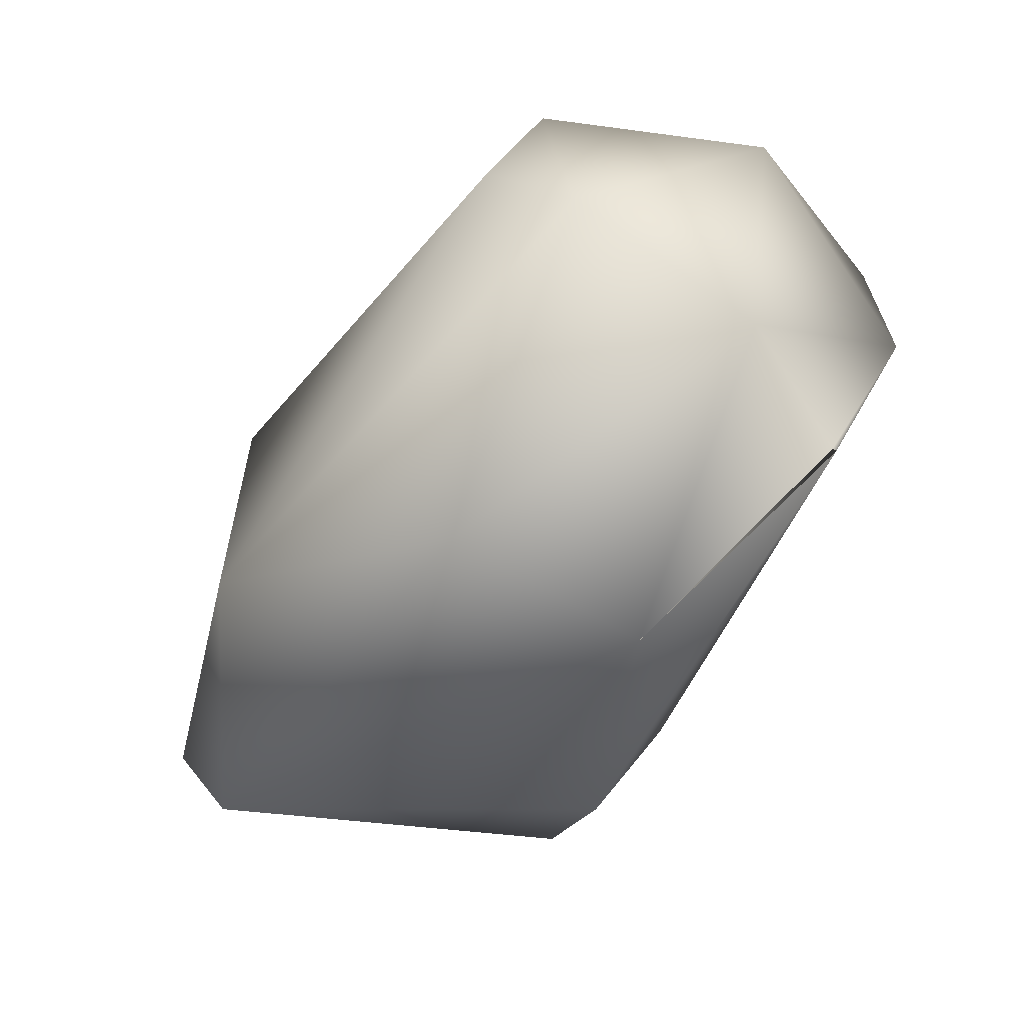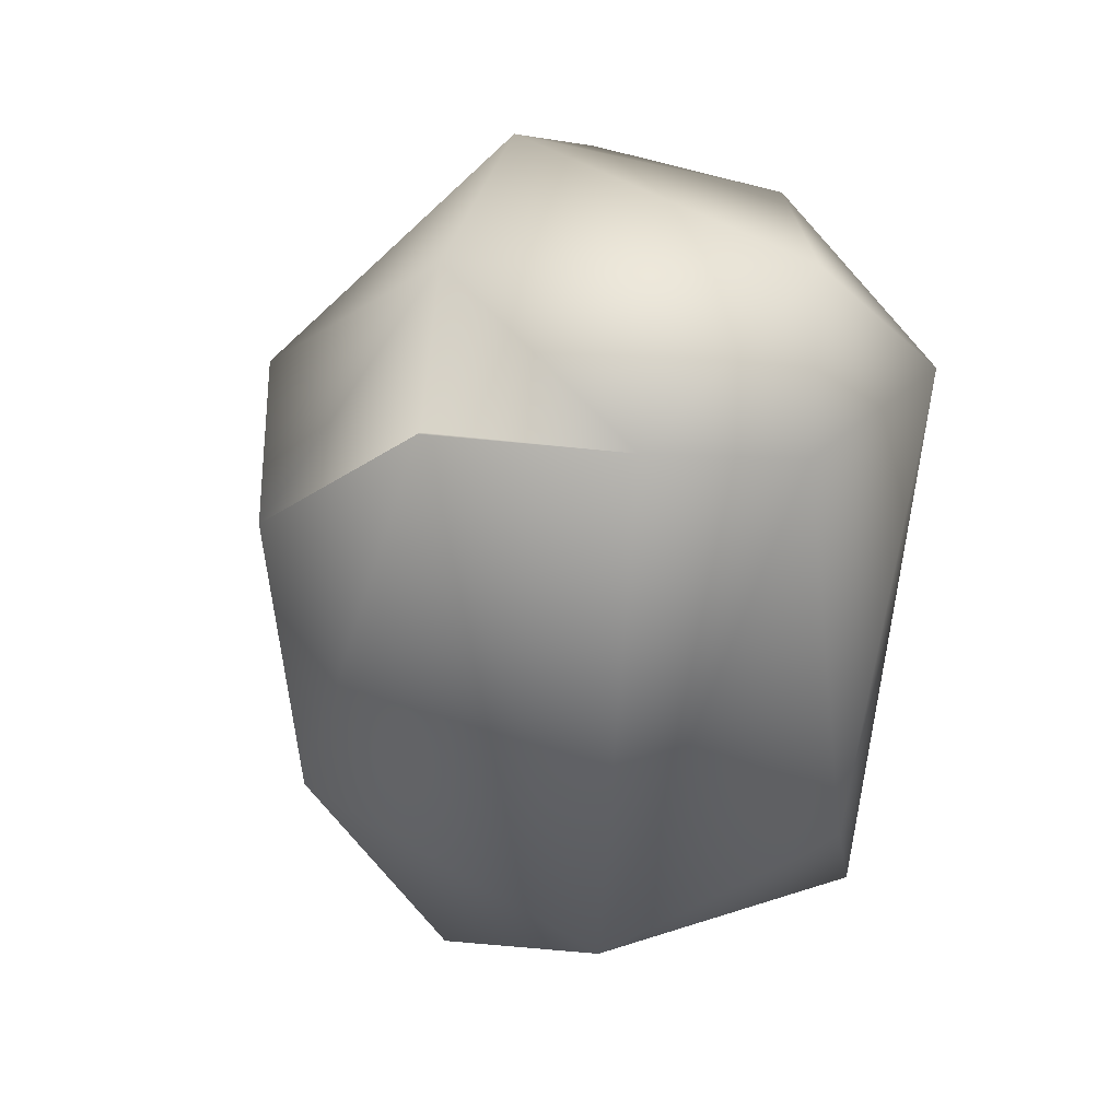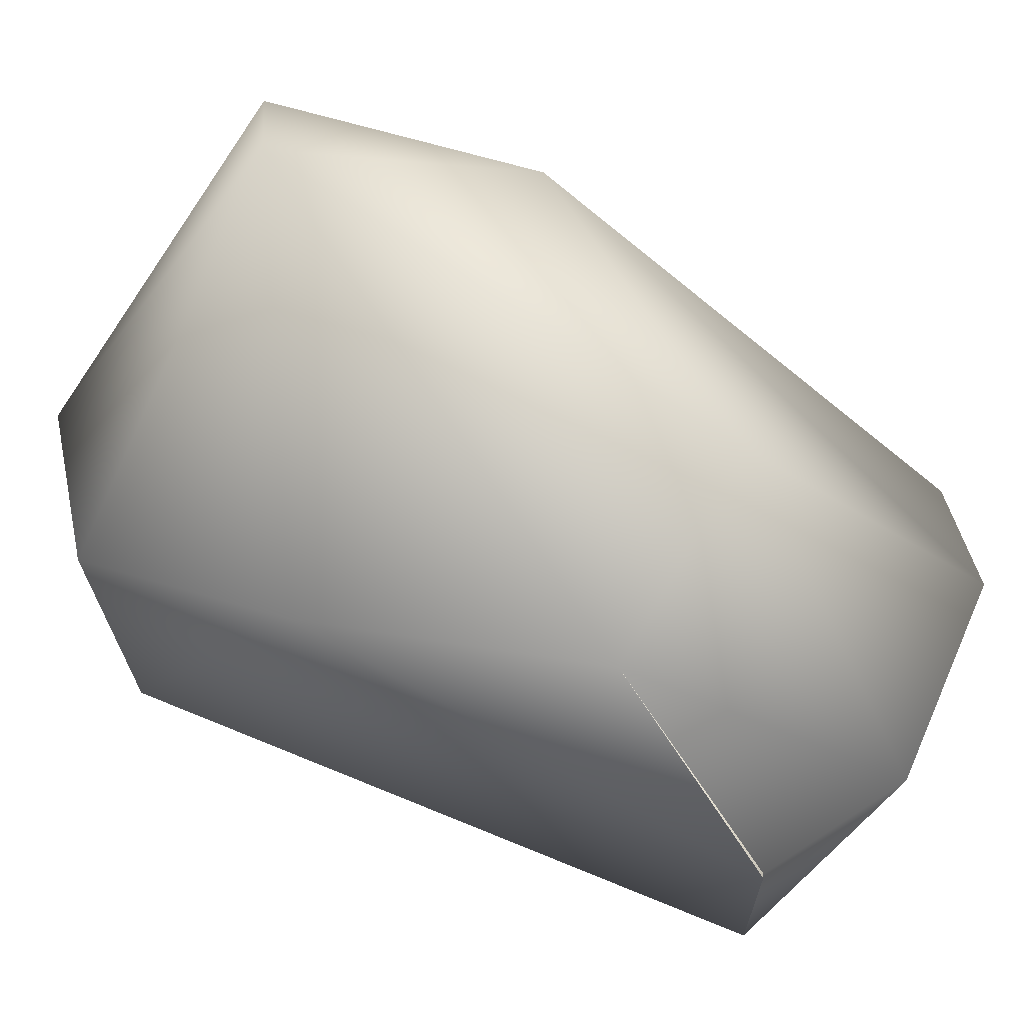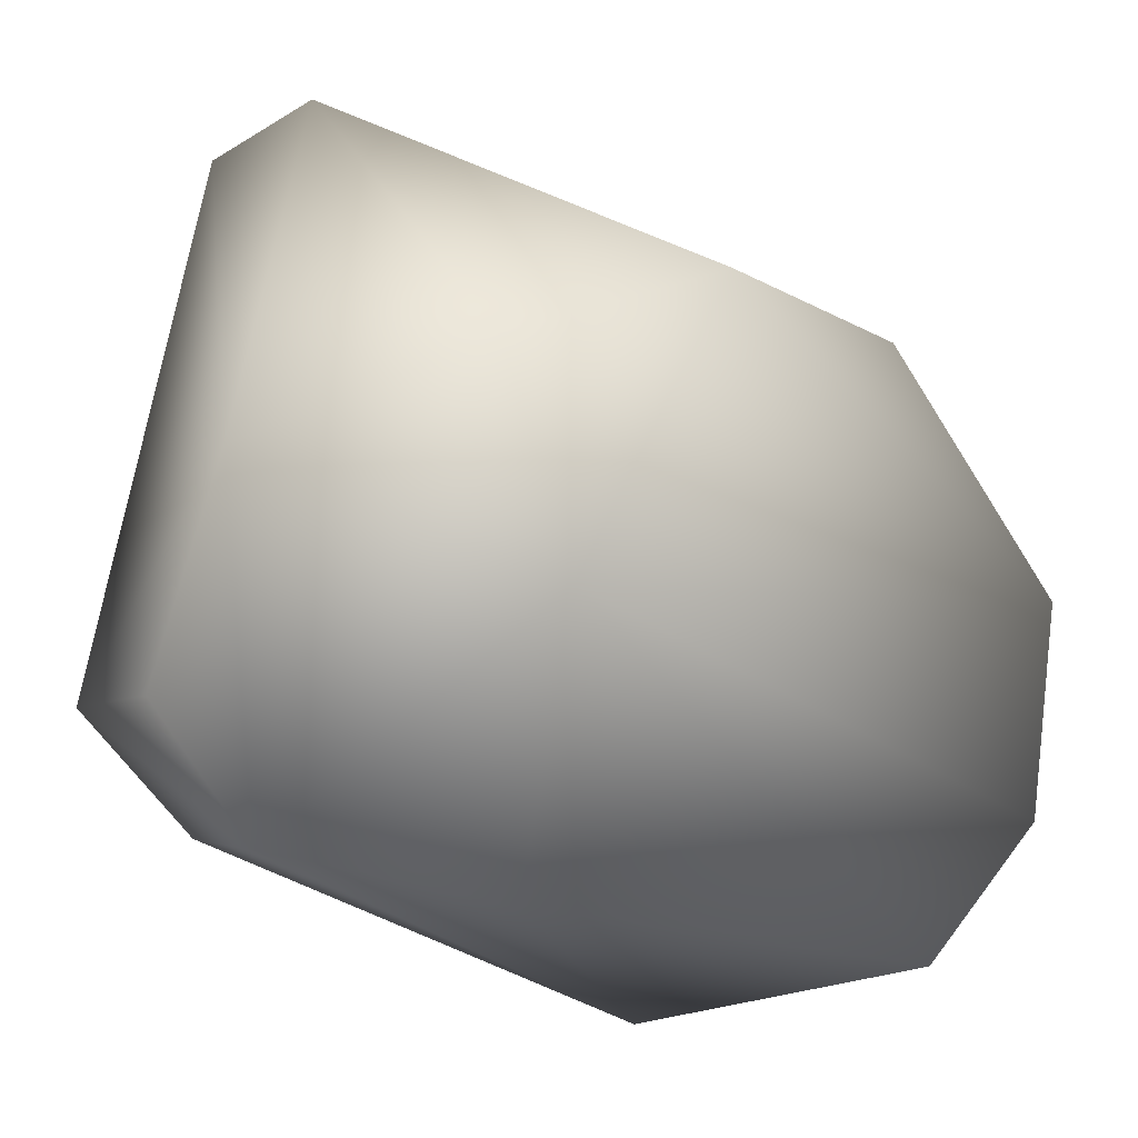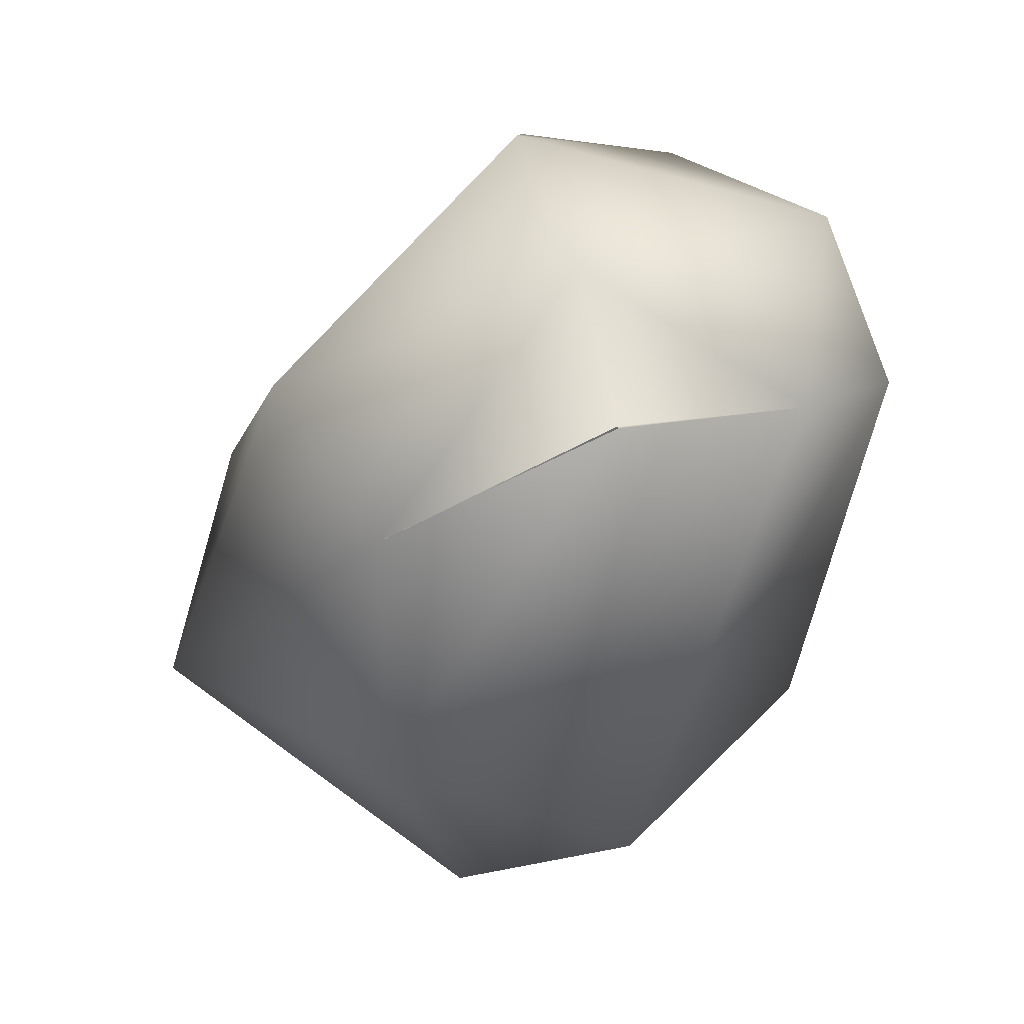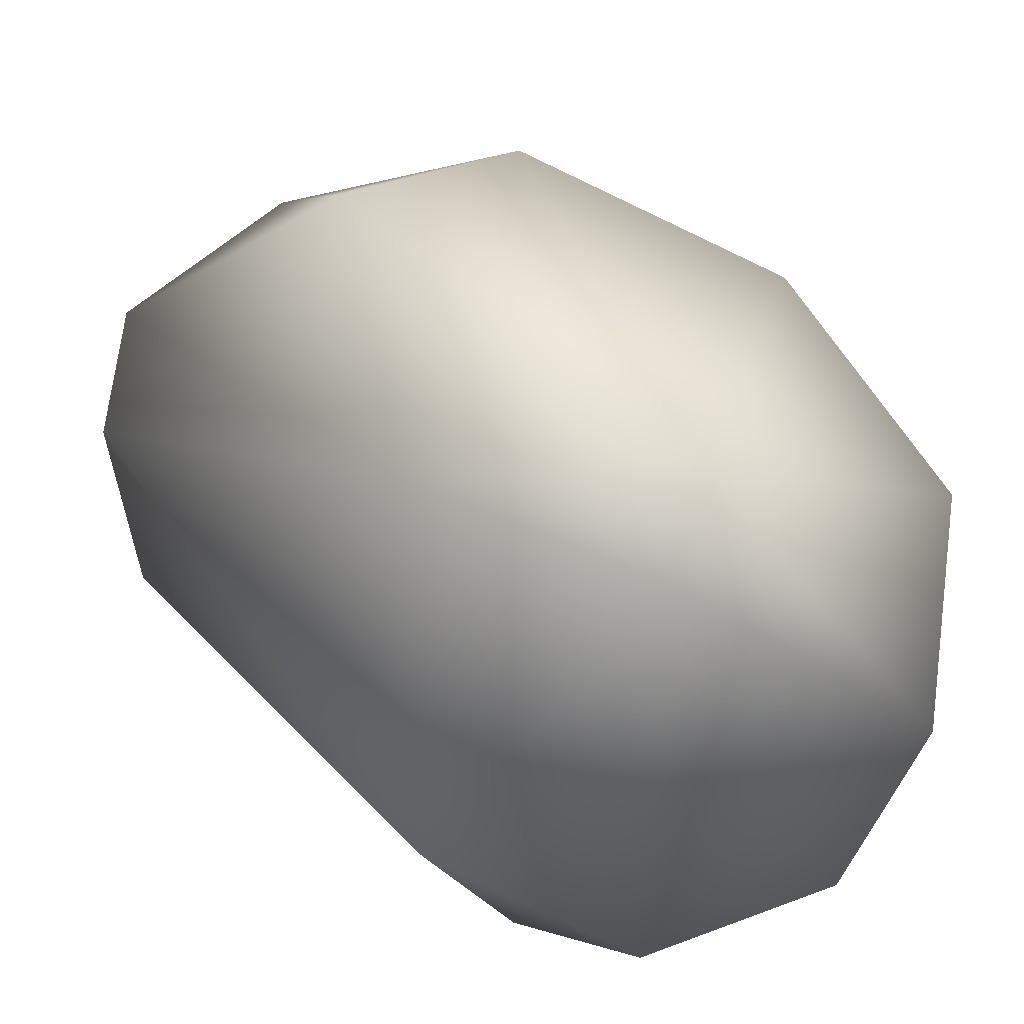
<metadata>
{"format":"obj","ext":"obj","renderer":"f3d","projection":"perspective","resolution":1024,"background":"white","views":[{"elev":40.2,"azim":-148.9,"up":"+Z"},{"elev":18.5,"azim":-68.5,"up":"+Z"},{"elev":59.8,"azim":-89.1,"up":"+Y"},{"elev":-12.9,"azim":-157.8,"up":"+Y"},{"elev":22.4,"azim":-103.6,"up":"+Z"},{"elev":55.1,"azim":110.9,"up":"+Y"}]}
</metadata>
<code>
o FJ2625.obj_grp1.1326
v 0.07822 -0.8283 4.649
v 0.0943 -0.8497 4.646
v 0.1146 -0.8445 4.671
v 0.07439 -0.7947 4.65
v 0.07519 -0.7948 4.65
v 0.08997 -0.7918 4.672
v 0.143 -0.8567 4.649
v 0.1122 -0.8097 4.549
v 0.1241 -0.7899 4.686
v 0.152 -0.8269 4.675
v 0.1451 -0.7958 4.682
v 0.09183 -0.758 4.626
v 0.1214 -0.7454 4.645
v 0.1892 -0.8327 4.59
v 0.1286 -0.8471 4.57
v 0.1195 -0.7776 4.542
v 0.1003 -0.7603 4.577
v 0.1572 -0.8411 4.549
v 0.2014 -0.7944 4.6
v 0.1545 -0.7909 4.533
v 0.1704 -0.7429 4.614
v 0.1628 -0.7282 4.572
v 0.1695 -0.8212 4.541
v 0.1952 -0.8168 4.566
v 0.1783 -0.736 4.571
f 2 3 1
f 1 5 4
f 1 3 6
f 5 1 6
f 3 2 7
f 1 8 2
f 9 3 10
f 9 10 11
f 4 8 1
f 6 3 9
f 5 6 12
f 6 13 12
f 10 3 7
f 8 15 2
f 8 4 17
f 17 4 12
f 13 6 9
f 18 15 8
f 2 15 7
f 7 15 18
f 19 10 14
f 7 14 10
f 8 16 20
f 9 21 13
f 11 21 9
f 17 16 8
f 17 12 22
f 12 13 22
f 7 18 14
f 18 8 20
f 20 23 18
f 10 19 11
f 19 21 11
f 13 21 22
f 18 24 14
f 23 24 18
f 24 19 14
f 23 20 24
f 25 19 24
f 24 20 25
f 19 25 21
f 16 22 20
f 22 25 20
f 22 21 25
f 16 17 22

</code>
